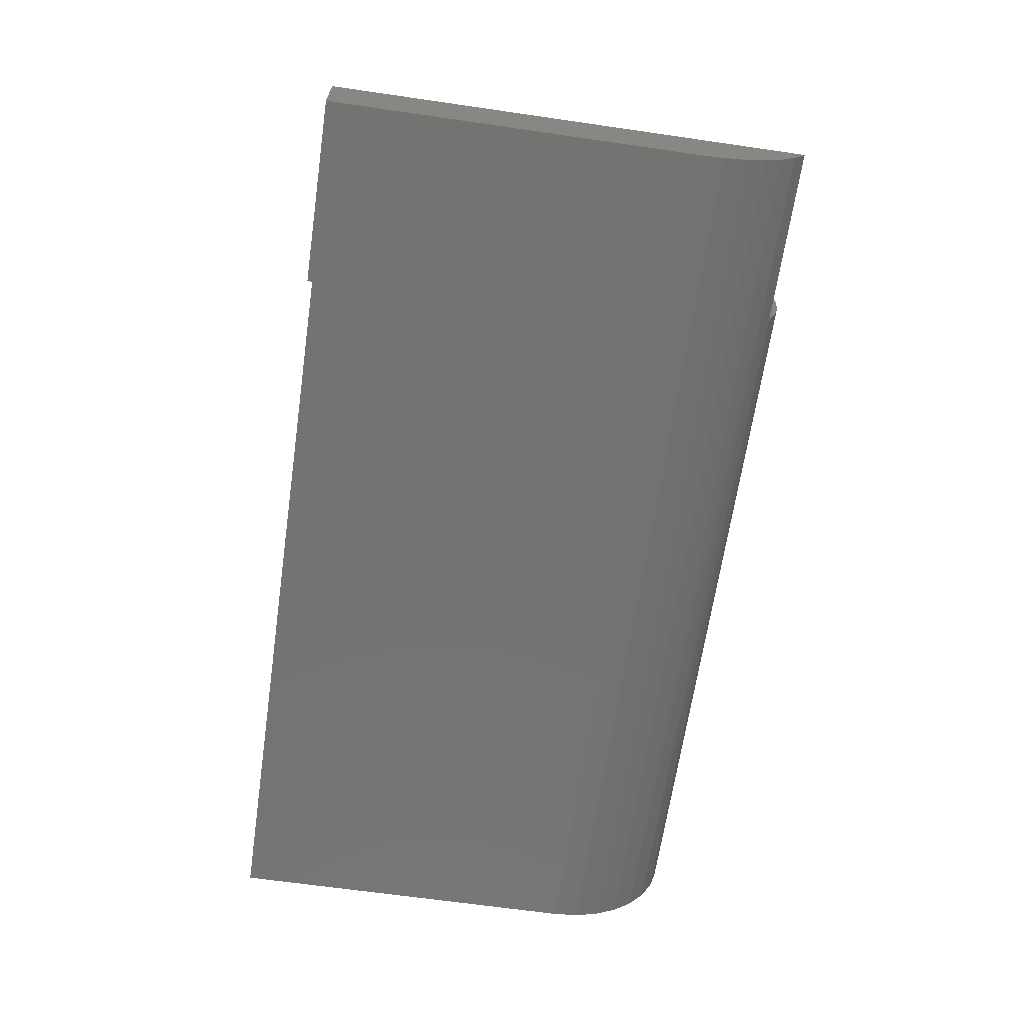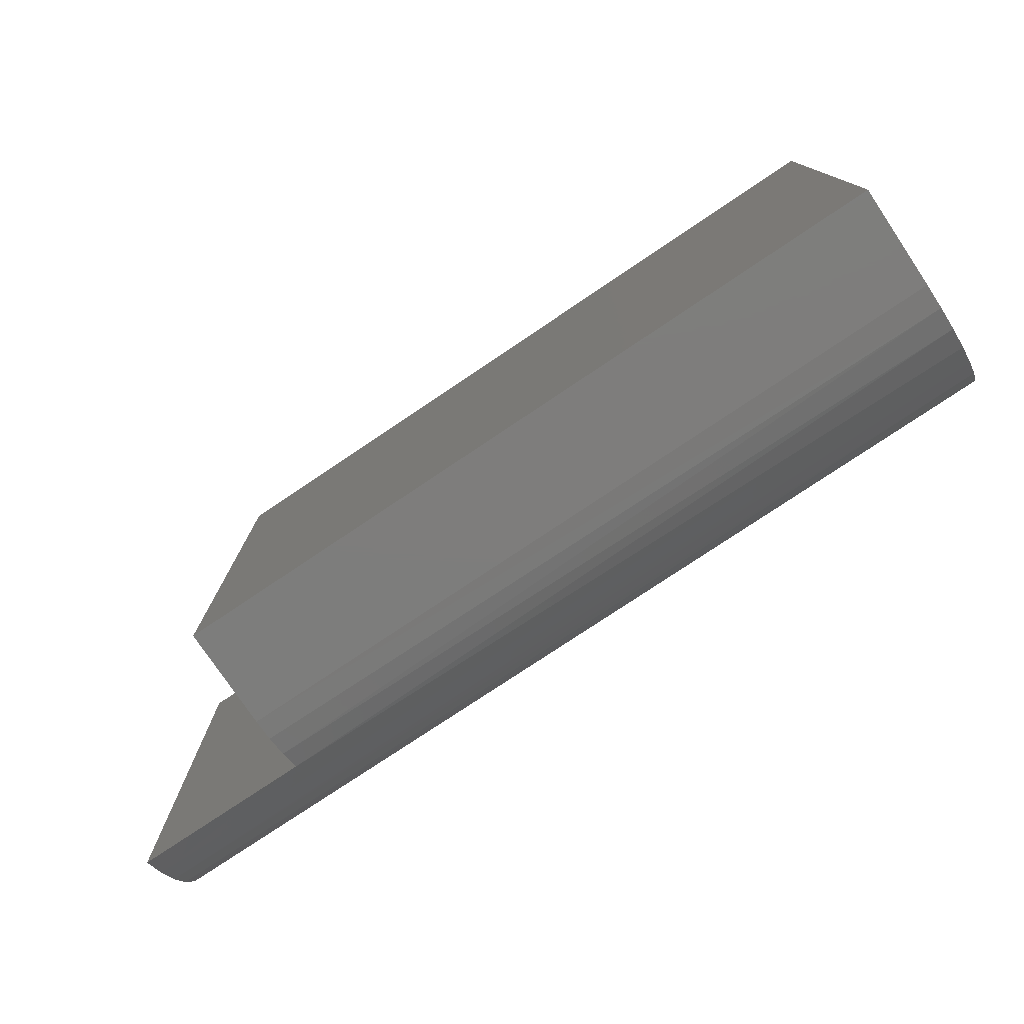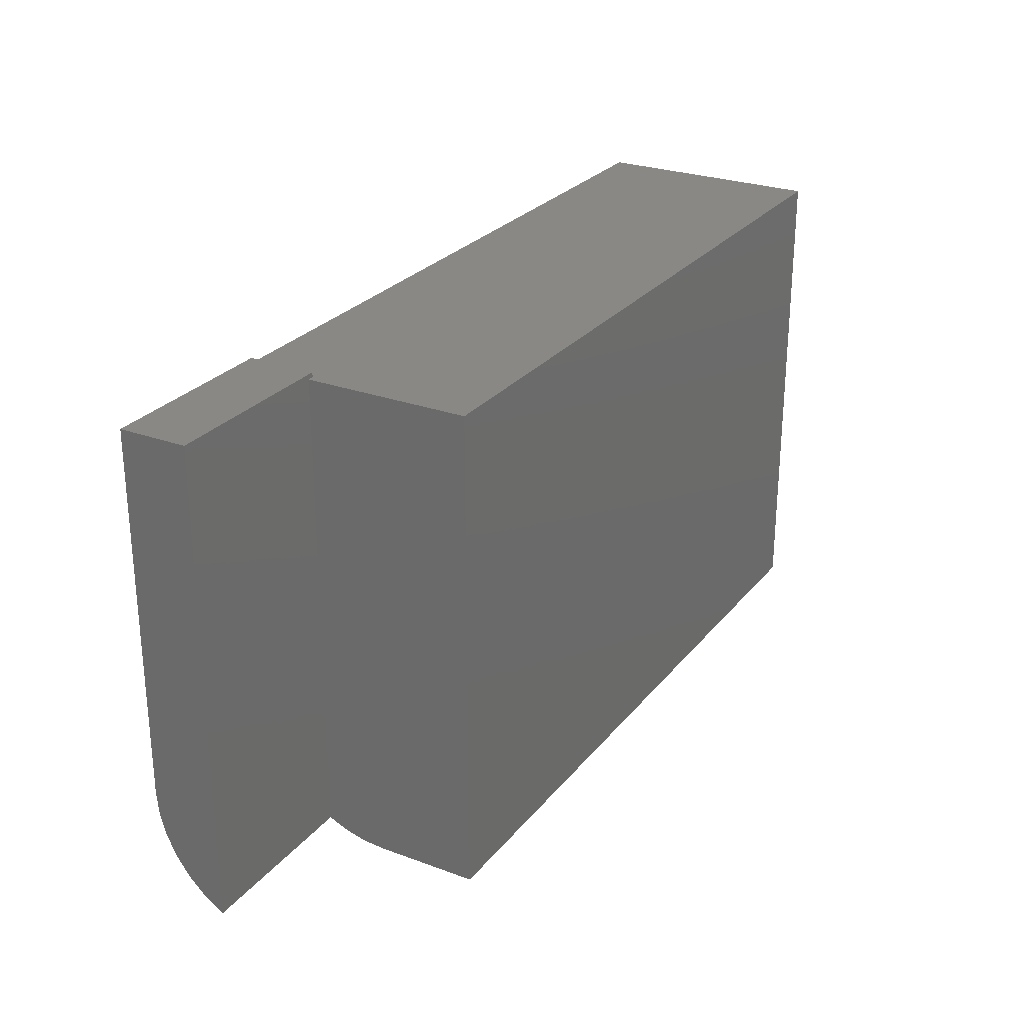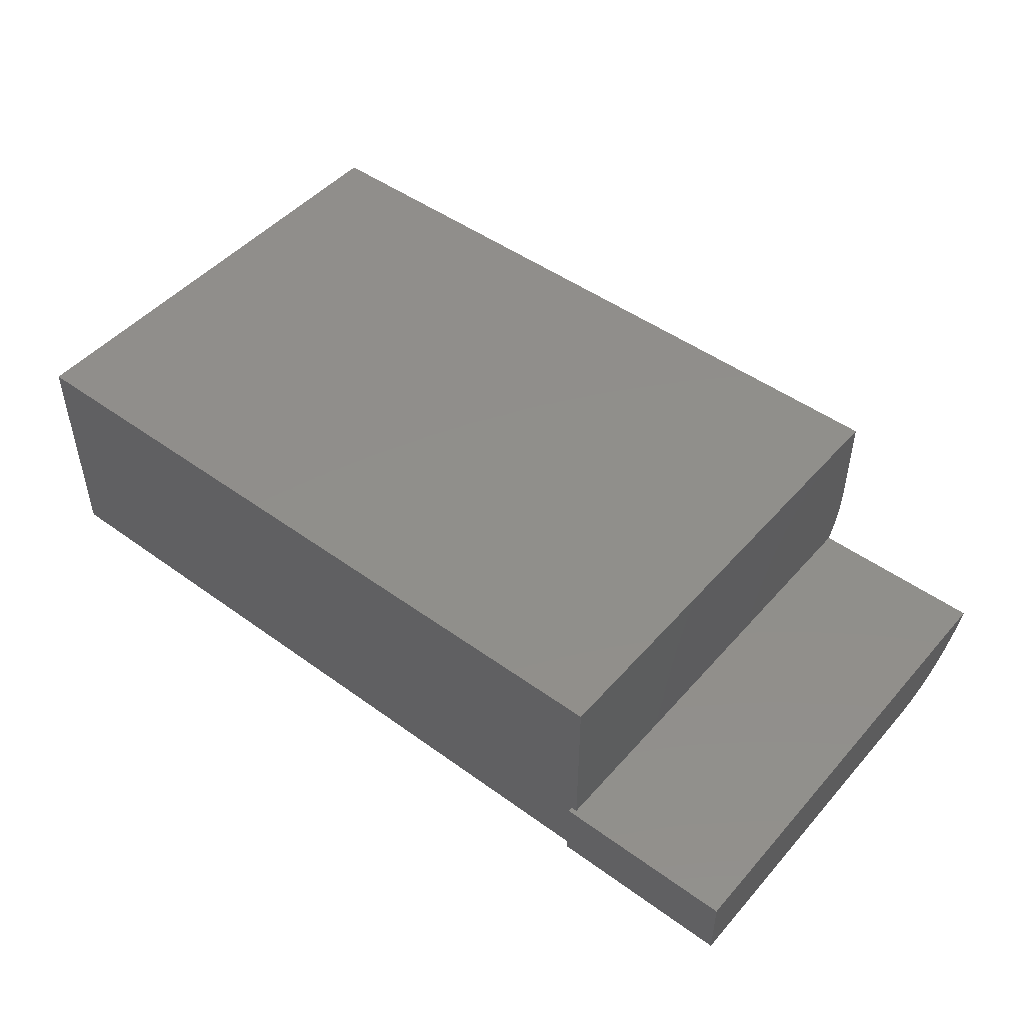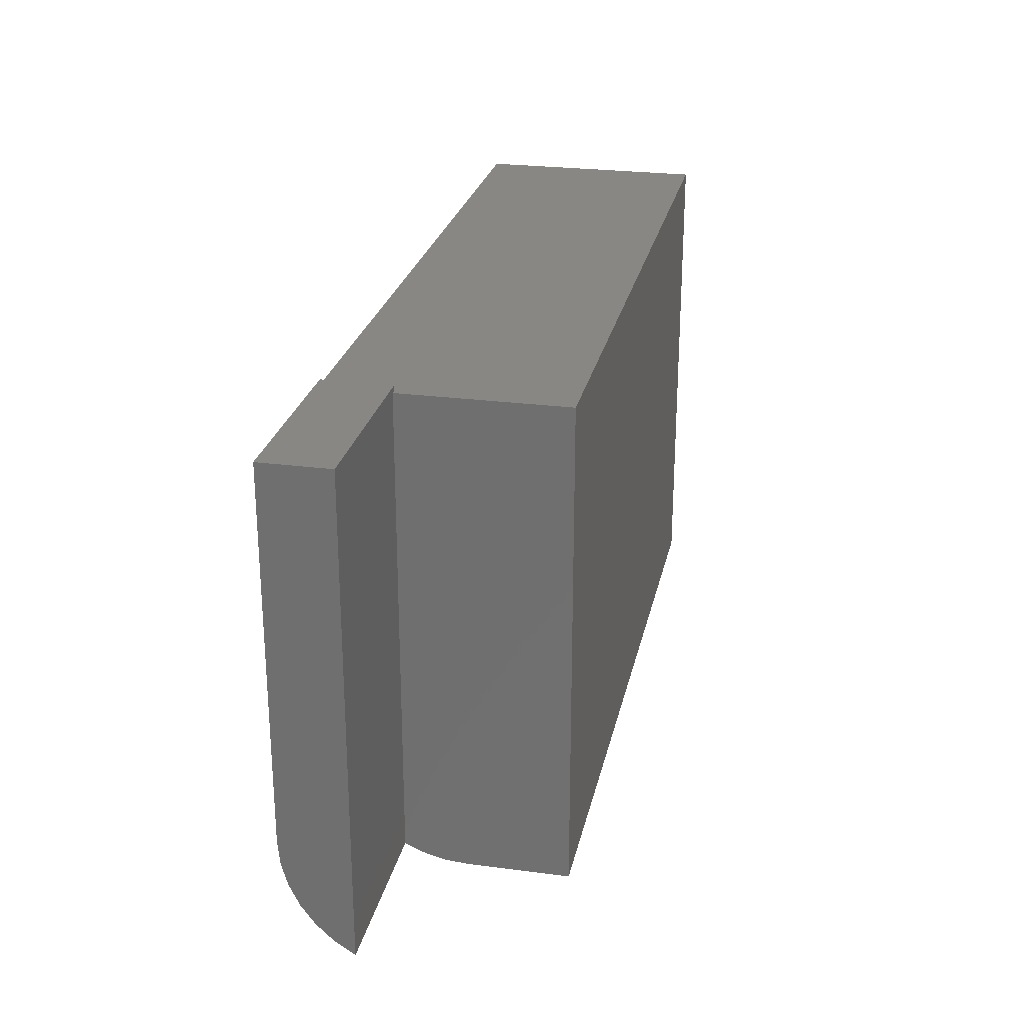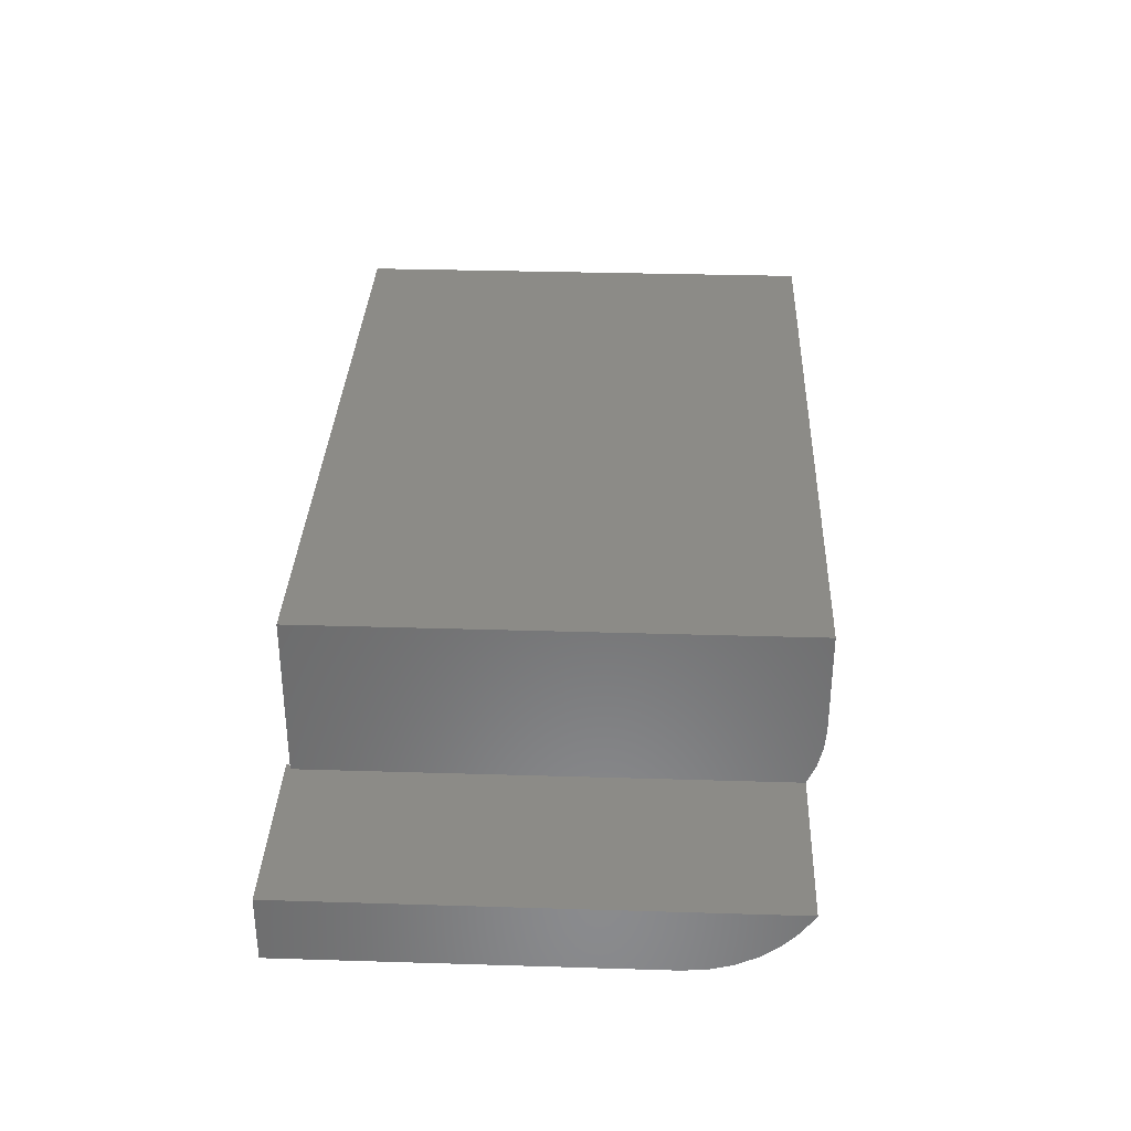
<metadata>
{"format":"stl","ext":"stl","renderer":"f3d","projection":"perspective","resolution":1024,"background":"white","views":[{"elev":-65.2,"azim":-98.3,"up":"+Z"},{"elev":-76.9,"azim":33.9,"up":"+Y"},{"elev":26.6,"azim":-60.0,"up":"+Y"},{"elev":48.0,"azim":-140.9,"up":"+Z"},{"elev":25.6,"azim":-78.1,"up":"+Y"},{"elev":33.2,"azim":-87.6,"up":"+Z"}]}
</metadata>
<code>
# stl→obj: 32 verts, 60 faces
v -0.5469 0.3382 0.07812
v -0.5399 0.3382 0.07812
v -0.5399 0.3438 0.07812
v -0.75 0.3438 0.07812
v -0.75 -0.2089 0.07812
v -0.5469 -0.2089 0.07813
v -0.75 0.3438 0
v -0.75 -0.07812 0
v -0.75 -0.1046 0.002386
v -0.75 -0.1303 0.009469
v -0.75 -0.1543 0.02102
v -0.75 -0.1758 0.03667
v -0.75 -0.1942 0.05591
v -0.5399 0.3382 0
v 0.3047 0.3382 0
v 0.3047 -0.07812 0
v -0.5399 0.3438 0
v -0.5469 -0.2266 0.2656
v -0.5469 0.3382 0.2656
v -0.5469 -0.2186 0.1005
v -0.5469 -0.2246 0.1241
v -0.5469 -0.2266 0.1484
v 0.3047 -0.2266 0.1484
v 0.3047 -0.2237 0.1195
v 0.3047 -0.2266 0.2656
v 0.3047 0.3382 0.2656
v 0.3047 -0.2153 0.09163
v 0.3047 -0.2015 0.06597
v 0.3047 -0.1831 0.04348
v 0.3047 -0.1606 0.02502
v 0.3047 -0.1349 0.0113
v 0.3047 -0.1071 0.002852
f 1 2 3
f 1 3 4
f 1 4 5
f 1 5 6
f 5 4 7
f 5 7 8
f 5 8 9
f 5 9 10
f 5 10 11
f 5 11 12
f 5 12 13
f 14 15 16
f 14 16 8
f 14 8 7
f 14 7 17
f 18 19 1
f 18 1 6
f 18 6 20
f 18 20 21
f 18 21 22
f 23 24 25
f 16 15 26
f 16 26 25
f 16 25 24
f 16 24 27
f 16 27 28
f 16 28 29
f 16 29 30
f 16 30 31
f 16 31 32
f 18 22 25
f 25 22 23
f 32 31 10
f 11 10 31
f 31 30 11
f 12 11 30
f 30 29 12
f 13 12 29
f 29 28 13
f 20 27 24
f 6 5 13
f 6 13 28
f 6 28 27
f 6 27 20
f 8 16 9
f 9 16 32
f 9 32 10
f 23 22 24
f 24 22 21
f 24 21 20
f 2 14 3
f 3 14 17
f 19 2 1
f 15 14 26
f 26 14 2
f 26 2 19
f 3 17 4
f 4 17 7
f 18 25 19
f 19 25 26

</code>
